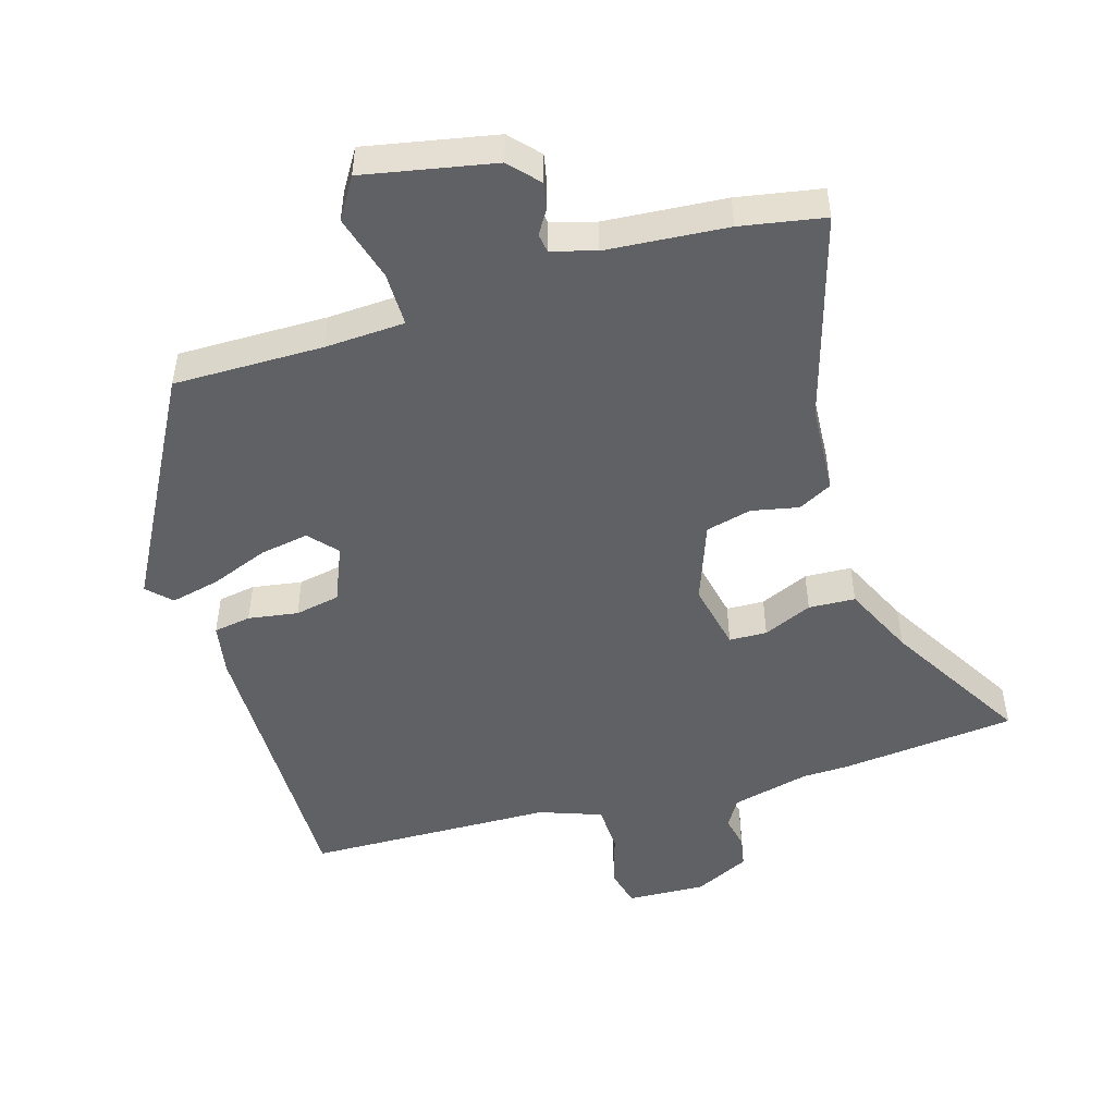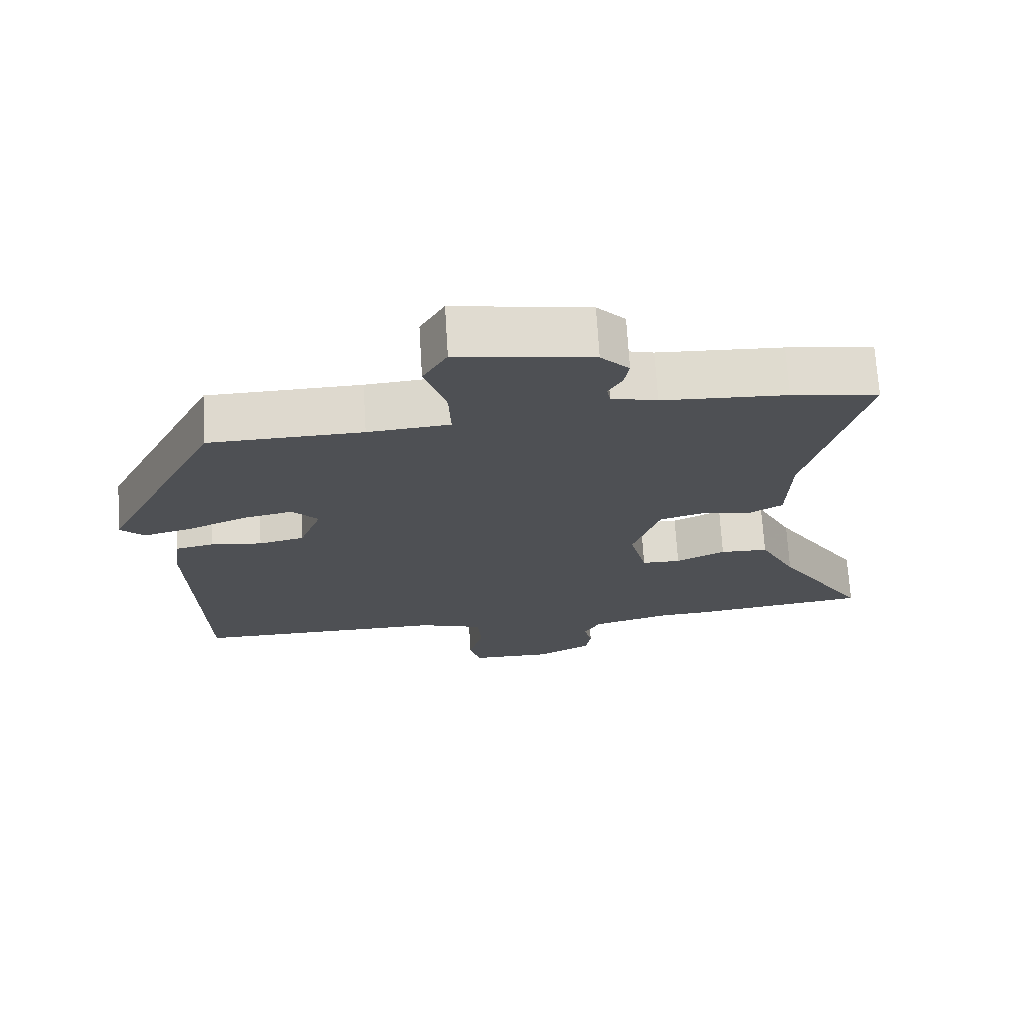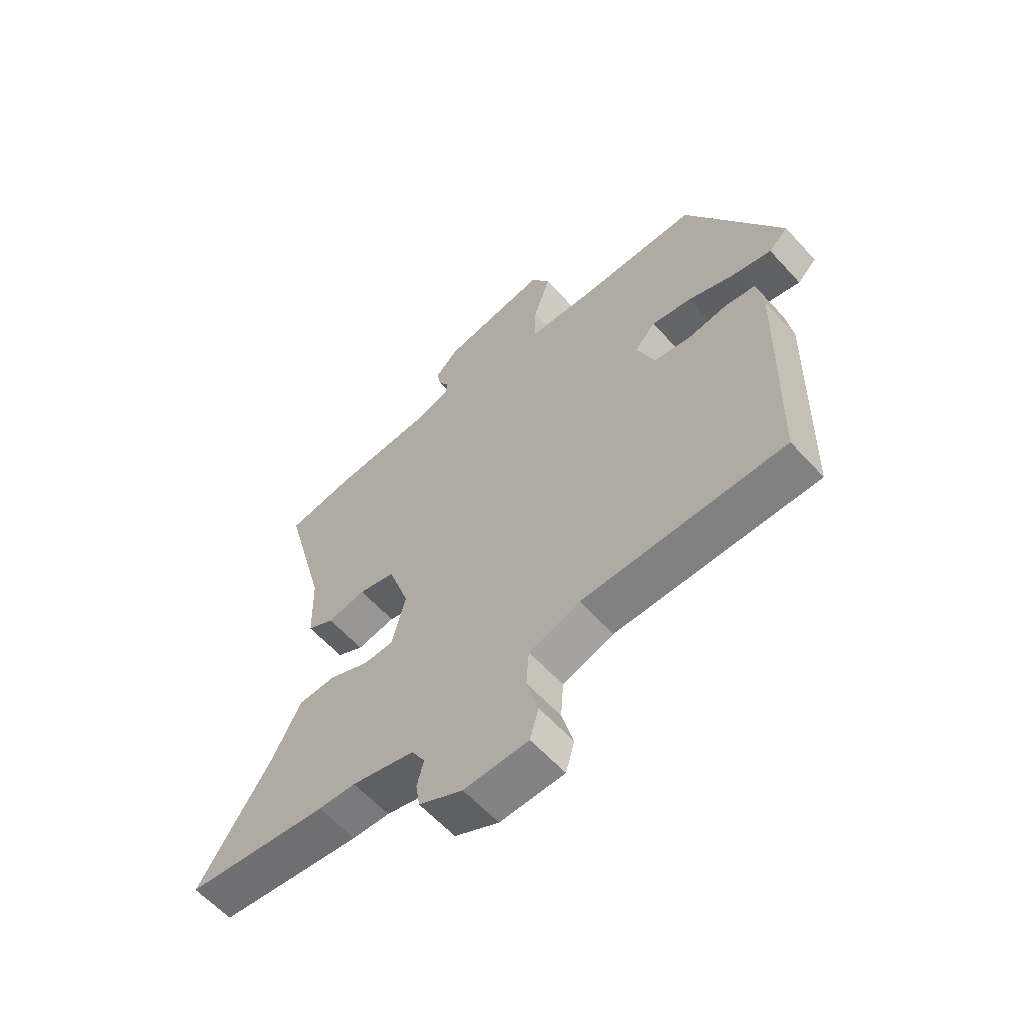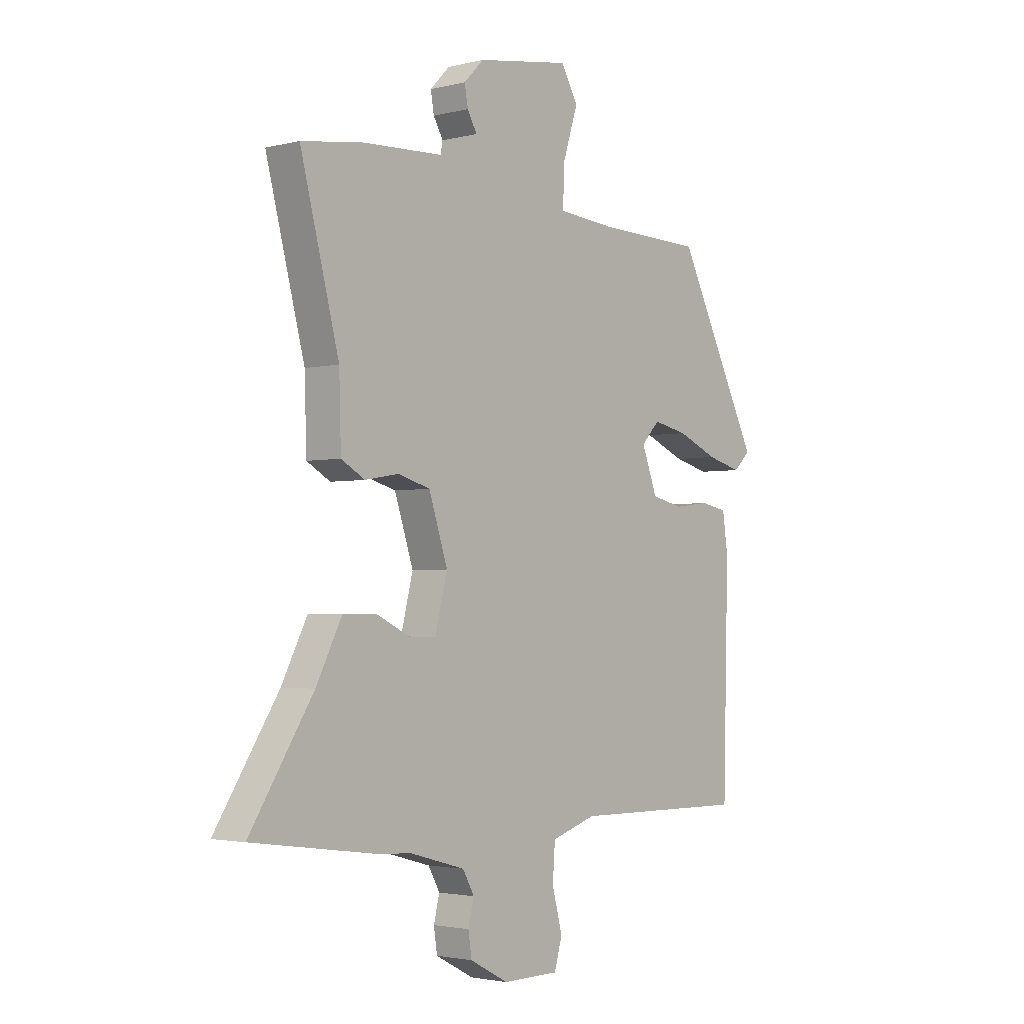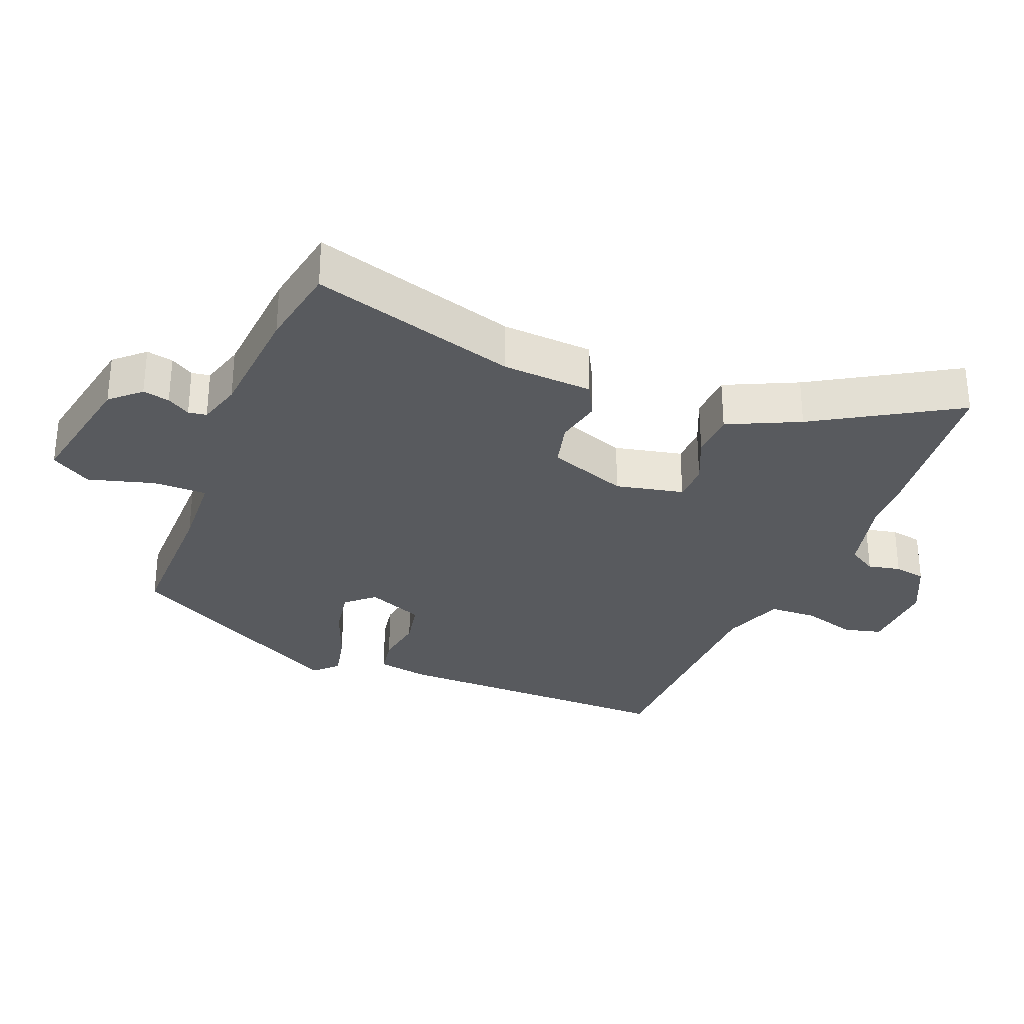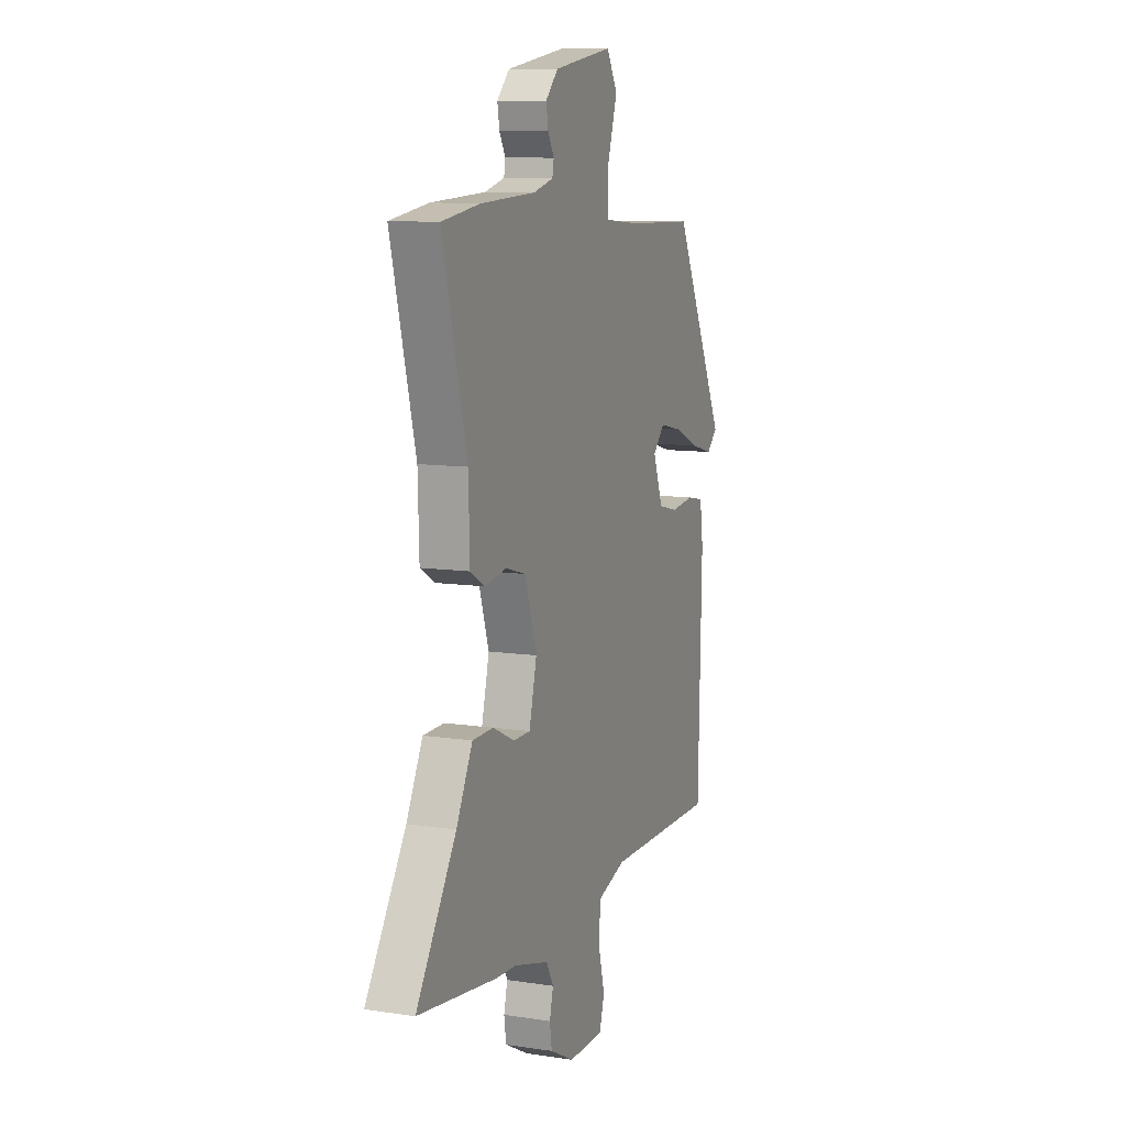
<metadata>
{"format":"obj","ext":"obj","renderer":"f3d","projection":"perspective","resolution":1024,"background":"white","views":[{"elev":-49.3,"azim":14.7,"up":"+Y"},{"elev":71.0,"azim":-3.5,"up":"+Z"},{"elev":-60.8,"azim":-137.8,"up":"+Z"},{"elev":-2.6,"azim":130.5,"up":"+Z"},{"elev":-30.7,"azim":66.3,"up":"+Y"},{"elev":10.1,"azim":111.2,"up":"+Z"}]}
</metadata>
<code>
v -0.367 0.07 0.456
v -0.146 0.07 0.462
v -0.028 0.07 0.472
v -0.031 0.07 0.552
v -0.062 0.07 0.649
v -0.027 0.07 0.71
v 0.167 0.07 0.679
v 0.208 0.07 0.637
v 0.201 0.07 0.597
v 0.181 0.07 0.562
v 0.186 0.07 0.535
v 0.252 0.07 0.518
v 0.431 0.07 0.51
v 0.556 0.07 0.492
v 0.476 0.07 0.184
v 0.472 0.07 0.05
v 0.423 0.07 0.022
v 0.353 0.07 0.034
v 0.286 0.07 0.015
v 0.247 0.07 -0.104
v 0.272 0.07 -0.204
v 0.328 0.07 -0.204
v 0.399 0.07 -0.17
v 0.468 0.07 -0.171
v 0.521 0.07 -0.275
v 0.652 0.07 -0.479
v 0.393 0.07 -0.515
v 0.325 0.07 -0.519
v 0.21 0.07 -0.551
v 0.186 0.07 -0.594
v 0.198 0.07 -0.642
v 0.191 0.07 -0.689
v 0.111 0.07 -0.731
v -0.006 0.07 -0.73
v -0.022 0.07 -0.674
v -0.001 0.07 -0.594
v -0.006 0.07 -0.523
v -0.099 0.07 -0.493
v -0.465 0.07 -0.497
v -0.476 0.07 -0.068
v -0.465 0.07 0.009
v -0.41 0.07 0.02
v -0.336 0.07 0.011
v -0.27 0.07 0.026
v -0.238 0.07 0.111
v -0.276 0.07 0.151
v -0.348 0.07 0.136
v -0.432 0.07 0.1
v -0.504 0.07 0.081
v -0.539 0.07 0.114
v -0.367 0 0.456
v -0.146 0 0.462
v -0.028 0 0.472
v -0.031 0 0.552
v -0.062 0 0.649
v -0.027 0 0.71
v 0.167 0 0.679
v 0.208 0 0.637
v 0.201 0 0.597
v 0.181 0 0.562
v 0.186 0 0.535
v 0.252 0 0.518
v 0.431 0 0.51
v 0.556 0 0.492
v 0.476 0 0.184
v 0.472 0 0.05
v 0.423 0 0.022
v 0.353 0 0.034
v 0.286 0 0.015
v 0.247 0 -0.104
v 0.272 0 -0.204
v 0.328 0 -0.204
v 0.399 0 -0.17
v 0.468 0 -0.171
v 0.521 0 -0.275
v 0.652 0 -0.479
v 0.393 0 -0.515
v 0.325 0 -0.519
v 0.21 0 -0.551
v 0.186 0 -0.594
v 0.198 0 -0.642
v 0.191 0 -0.689
v 0.111 0 -0.731
v -0.006 0 -0.73
v -0.022 0 -0.674
v -0.001 0 -0.594
v -0.006 0 -0.523
v -0.099 0 -0.493
v -0.465 0 -0.497
v -0.476 0 -0.068
v -0.465 0 0.009
v -0.41 0 0.02
v -0.336 0 0.011
v -0.27 0 0.026
v -0.238 0 0.111
v -0.276 0 0.151
v -0.348 0 0.136
v -0.432 0 0.1
v -0.504 0 0.081
v -0.539 0 0.114
f 50 1 2
f 49 50 2
f 48 49 2
f 47 48 2
f 46 47 2 3
f 45 46 3
f 44 45 3
f 41 42 43
f 40 41 43
f 39 40 43
f 38 39 43
f 37 38 43 44
f 34 35 36
f 33 34 36
f 32 33 36
f 31 32 36
f 30 31 36
f 29 30 36 37
f 37 44 3
f 29 37 3
f 28 29 3
f 25 26 27 28
f 24 25 28
f 23 24 28
f 22 23 28
f 15 16 17 18
f 15 18 19
f 14 15 19
f 13 14 19
f 12 13 19
f 11 12 19 20
f 8 9 10
f 7 8 10
f 6 7 10
f 5 6 10
f 4 5 10
f 4 10 11 20
f 4 20 21
f 3 4 21
f 28 3 21
f 21 22 28
f 52 51 100
f 52 100 99
f 52 99 98
f 52 98 97
f 53 52 97 96
f 53 96 95
f 53 95 94
f 93 92 91
f 93 91 90
f 93 90 89
f 93 89 88
f 94 93 88 87
f 86 85 84
f 86 84 83
f 86 83 82
f 86 82 81
f 86 81 80
f 87 86 80 79
f 53 94 87
f 53 87 79
f 53 79 78
f 78 77 76 75
f 78 75 74
f 78 74 73
f 78 73 72
f 68 67 66 65
f 69 68 65
f 69 65 64
f 69 64 63
f 69 63 62
f 70 69 62 61
f 60 59 58
f 60 58 57
f 60 57 56
f 60 56 55
f 60 55 54
f 70 61 60 54
f 71 70 54
f 71 54 53
f 71 53 78
f 78 72 71
f 1 51 52 2
f 2 52 53 3
f 3 53 54 4
f 4 54 55 5
f 5 55 56 6
f 6 56 57 7
f 7 57 58 8
f 8 58 59 9
f 9 59 60 10
f 10 60 61 11
f 11 61 62 12
f 12 62 63 13
f 13 63 64 14
f 14 64 65 15
f 15 65 66 16
f 16 66 67 17
f 17 67 68 18
f 18 68 69 19
f 19 69 70 20
f 20 70 71 21
f 21 71 72 22
f 22 72 73 23
f 23 73 74 24
f 24 74 75 25
f 25 75 76 26
f 26 76 77 27
f 27 77 78 28
f 28 78 79 29
f 29 79 80 30
f 30 80 81 31
f 31 81 82 32
f 32 82 83 33
f 33 83 84 34
f 34 84 85 35
f 35 85 86 36
f 36 86 87 37
f 37 87 88 38
f 38 88 89 39
f 39 89 90 40
f 40 90 91 41
f 41 91 92 42
f 42 92 93 43
f 43 93 94 44
f 44 94 95 45
f 45 95 96 46
f 46 96 97 47
f 47 97 98 48
f 48 98 99 49
f 49 99 100 50
f 50 100 51 1

</code>
